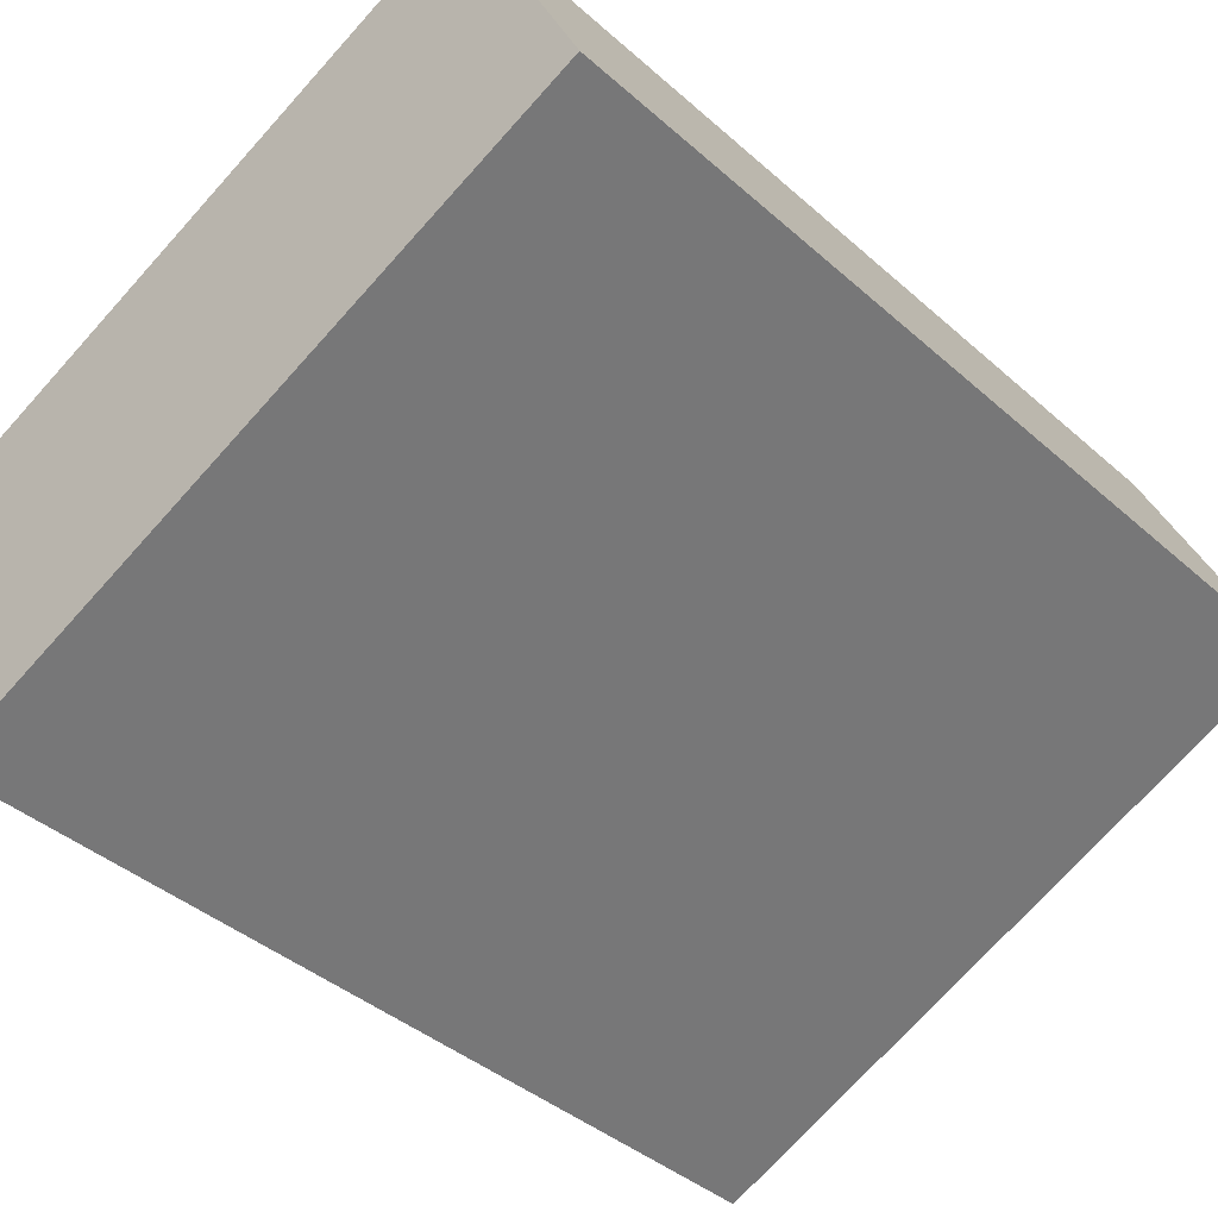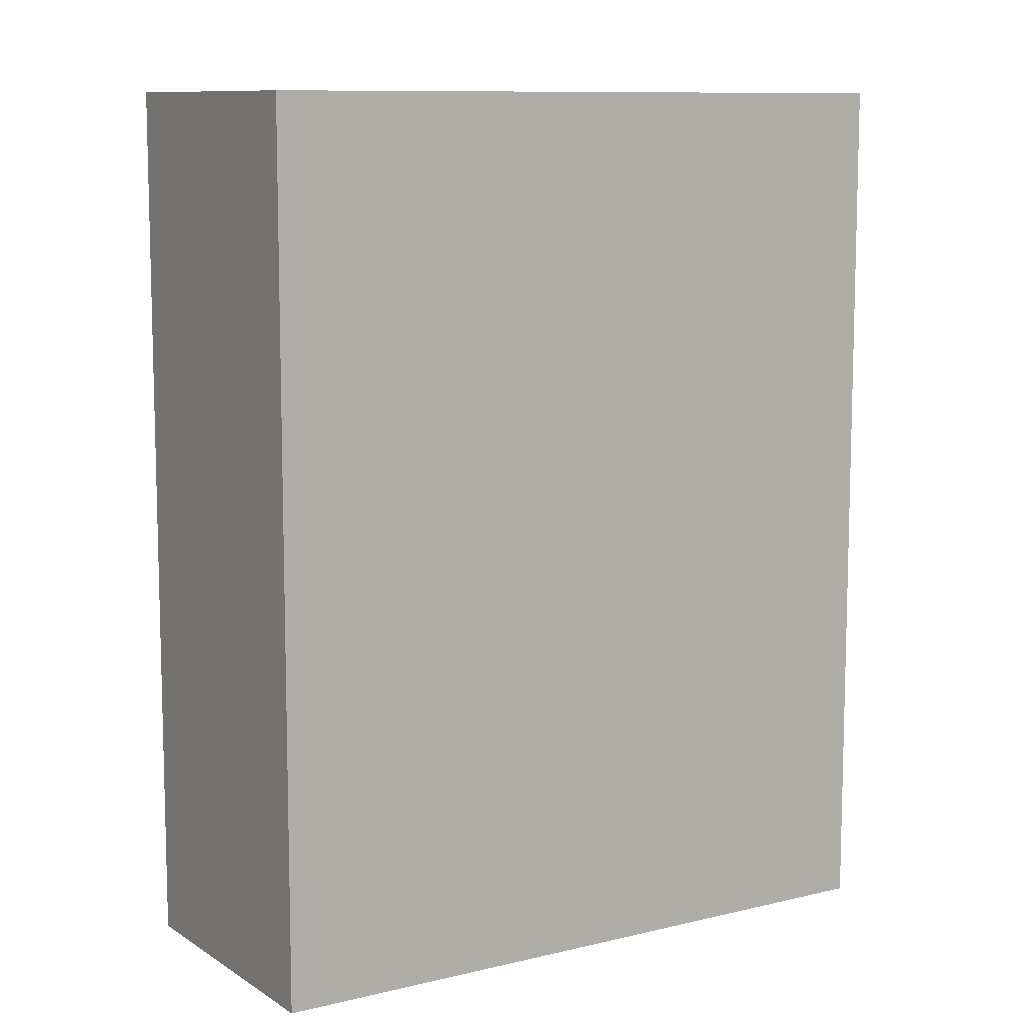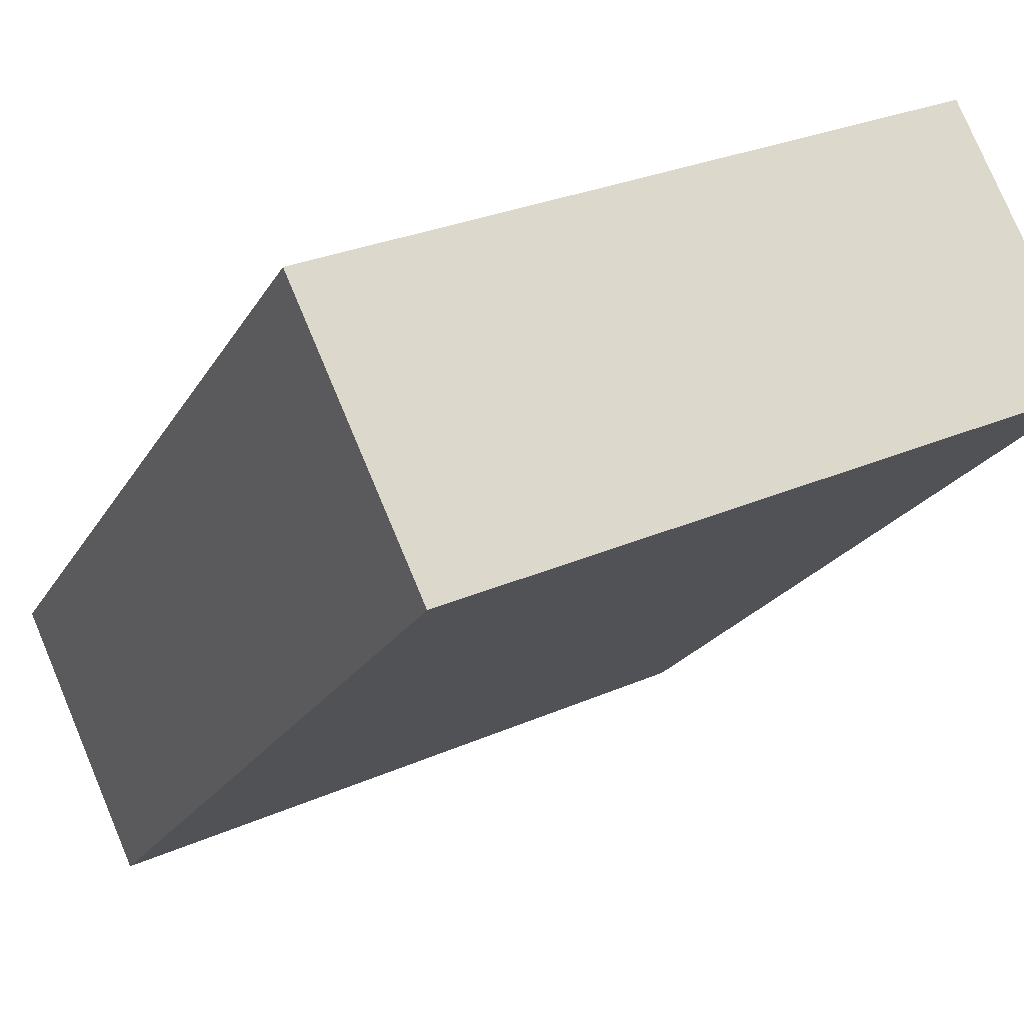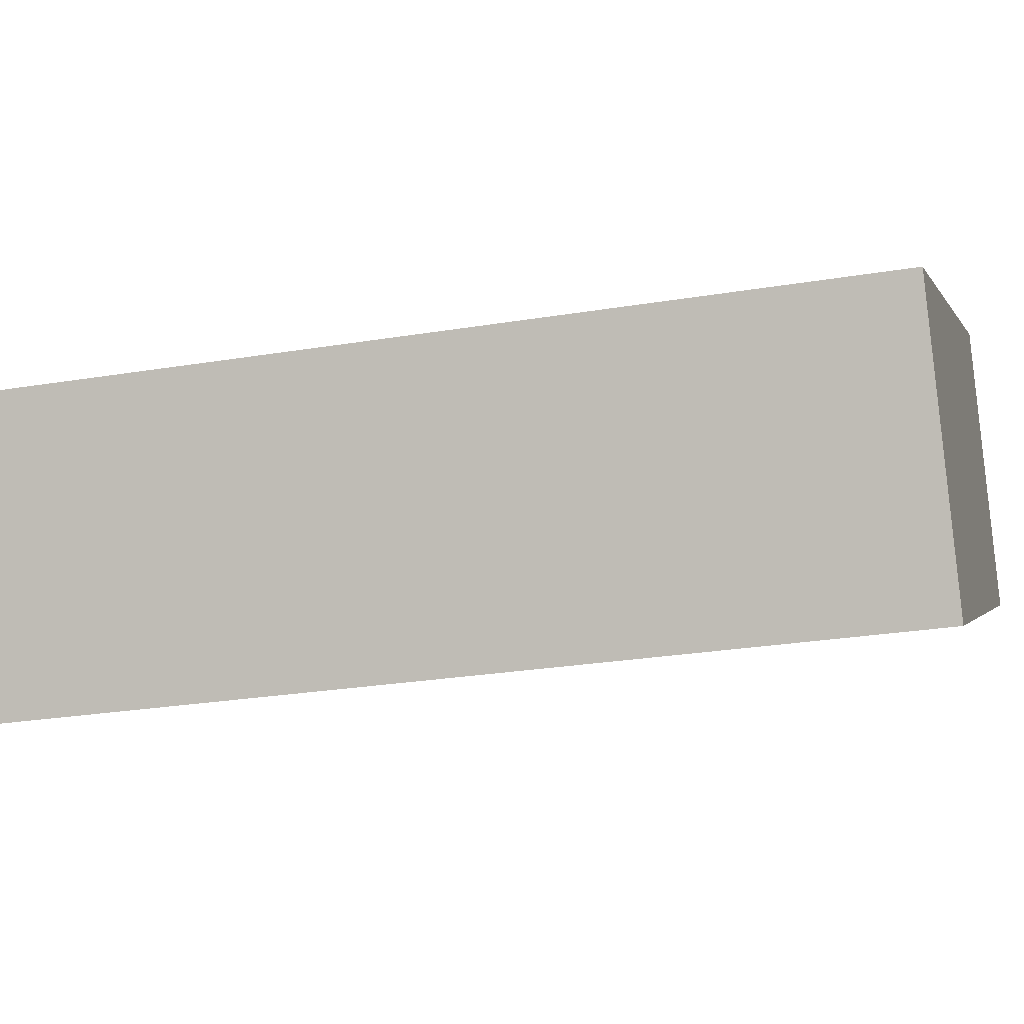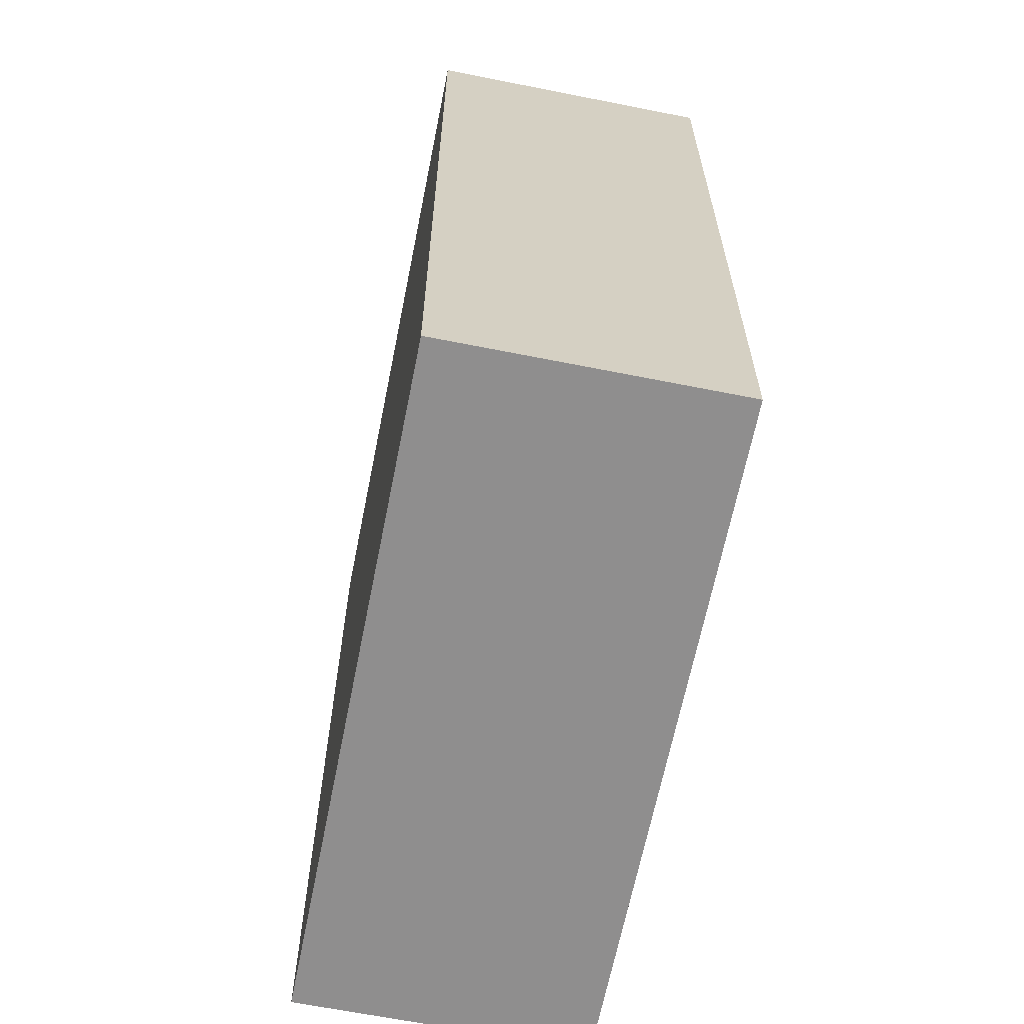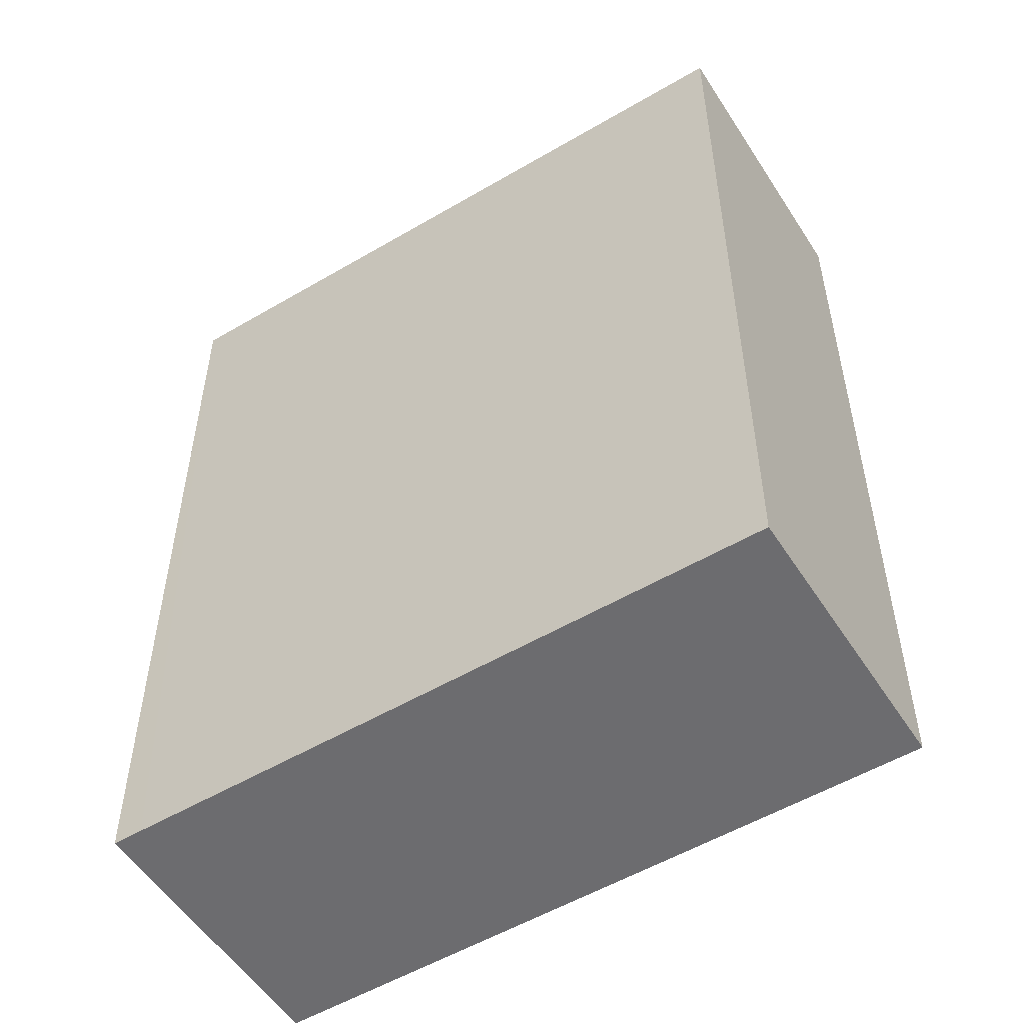
<metadata>
{"format":"obj","ext":"obj","renderer":"f3d","projection":"perspective","resolution":1024,"background":"white","views":[{"elev":-39.5,"azim":42.3,"up":"+Z"},{"elev":9.8,"azim":-57.2,"up":"+Y"},{"elev":-21.5,"azim":-22.5,"up":"+Z"},{"elev":-26.3,"azim":-75.3,"up":"+Z"},{"elev":-65.0,"azim":53.8,"up":"+Y"},{"elev":-53.8,"azim":-172.8,"up":"+Y"}]}
</metadata>
<code>
v  3.074 4.331 1.429
v  0.602 4.331 -1.299
v  0 4.331 2.652e-16
v  3.542 4.331 0.065
v  3.677 4.331 0.128
v  0.602 7.954e-17 -1.299
v  0 0 0
v  3.074 -8.75e-17 1.429
v  3.677 -7.838e-18 0.128
v  3.542 -3.98e-18 0.065
g defaultobject
f 1 2 3
f 2 1 4
f 4 1 5
f 6 3 2
f 3 6 7
f 7 1 3
f 1 7 8
f 8 5 1
f 5 8 9
f 4 6 2
f 6 4 5
f 6 5 10
f 10 5 9
f 10 7 6
f 7 10 8
f 8 10 9

</code>
